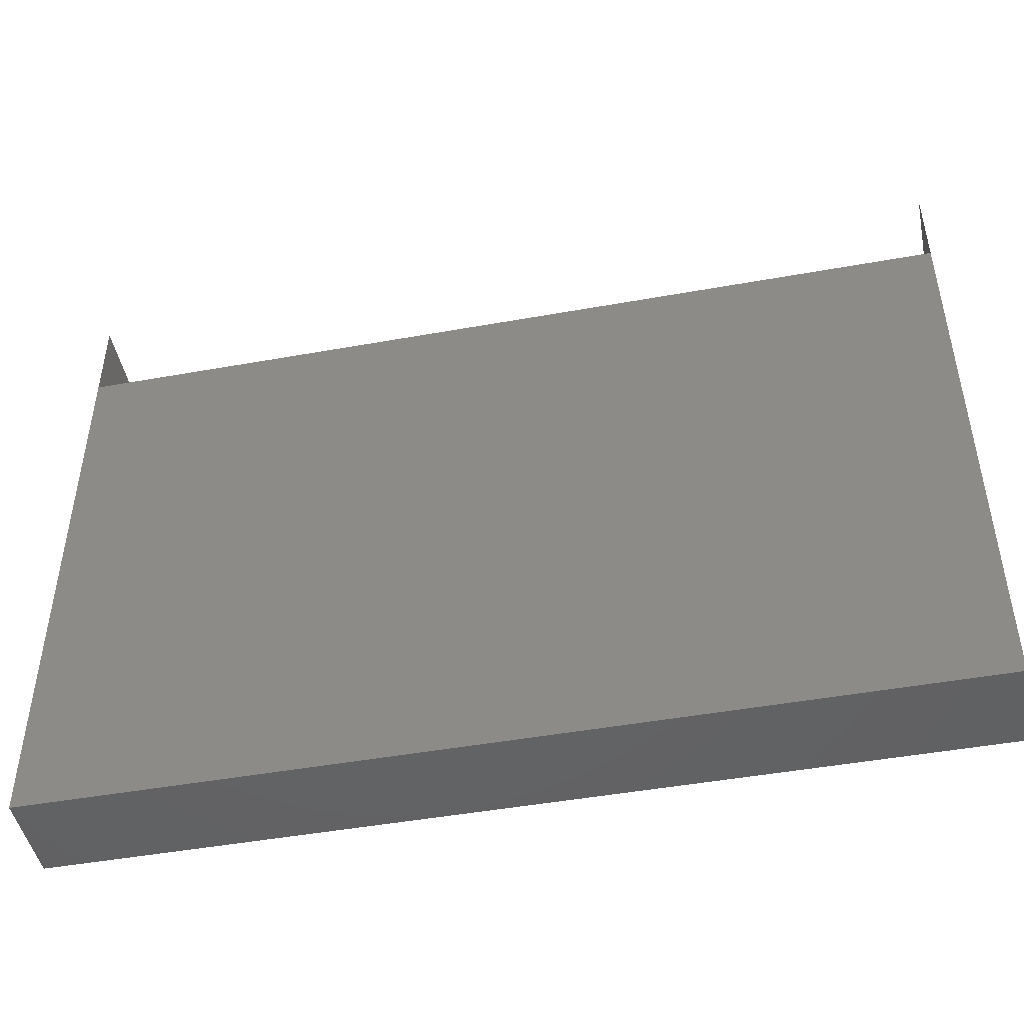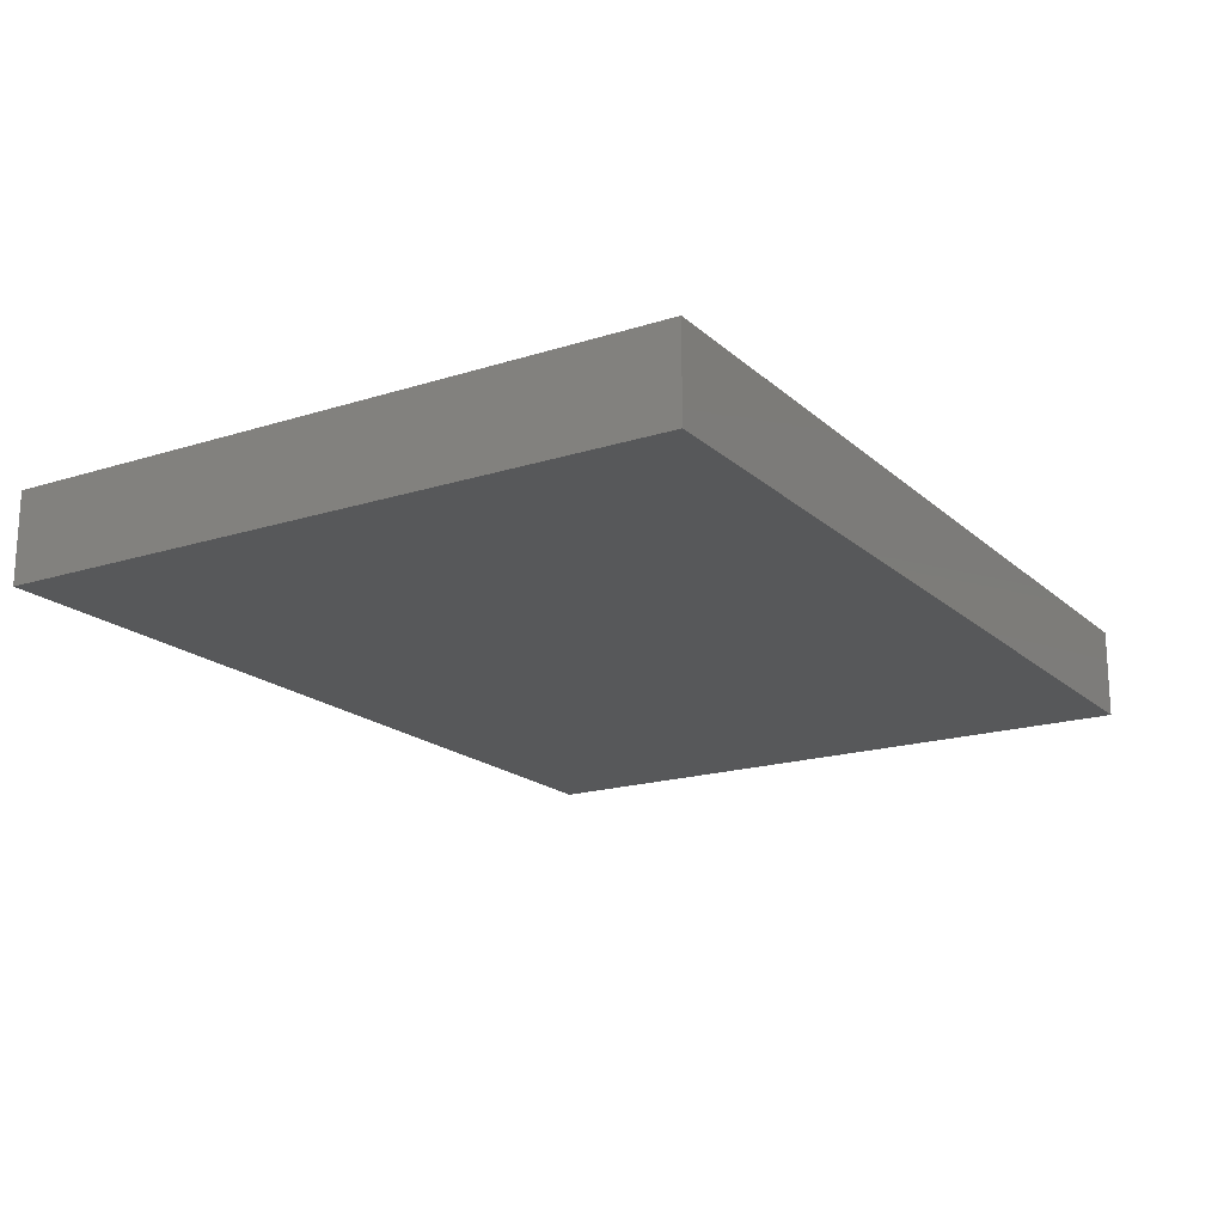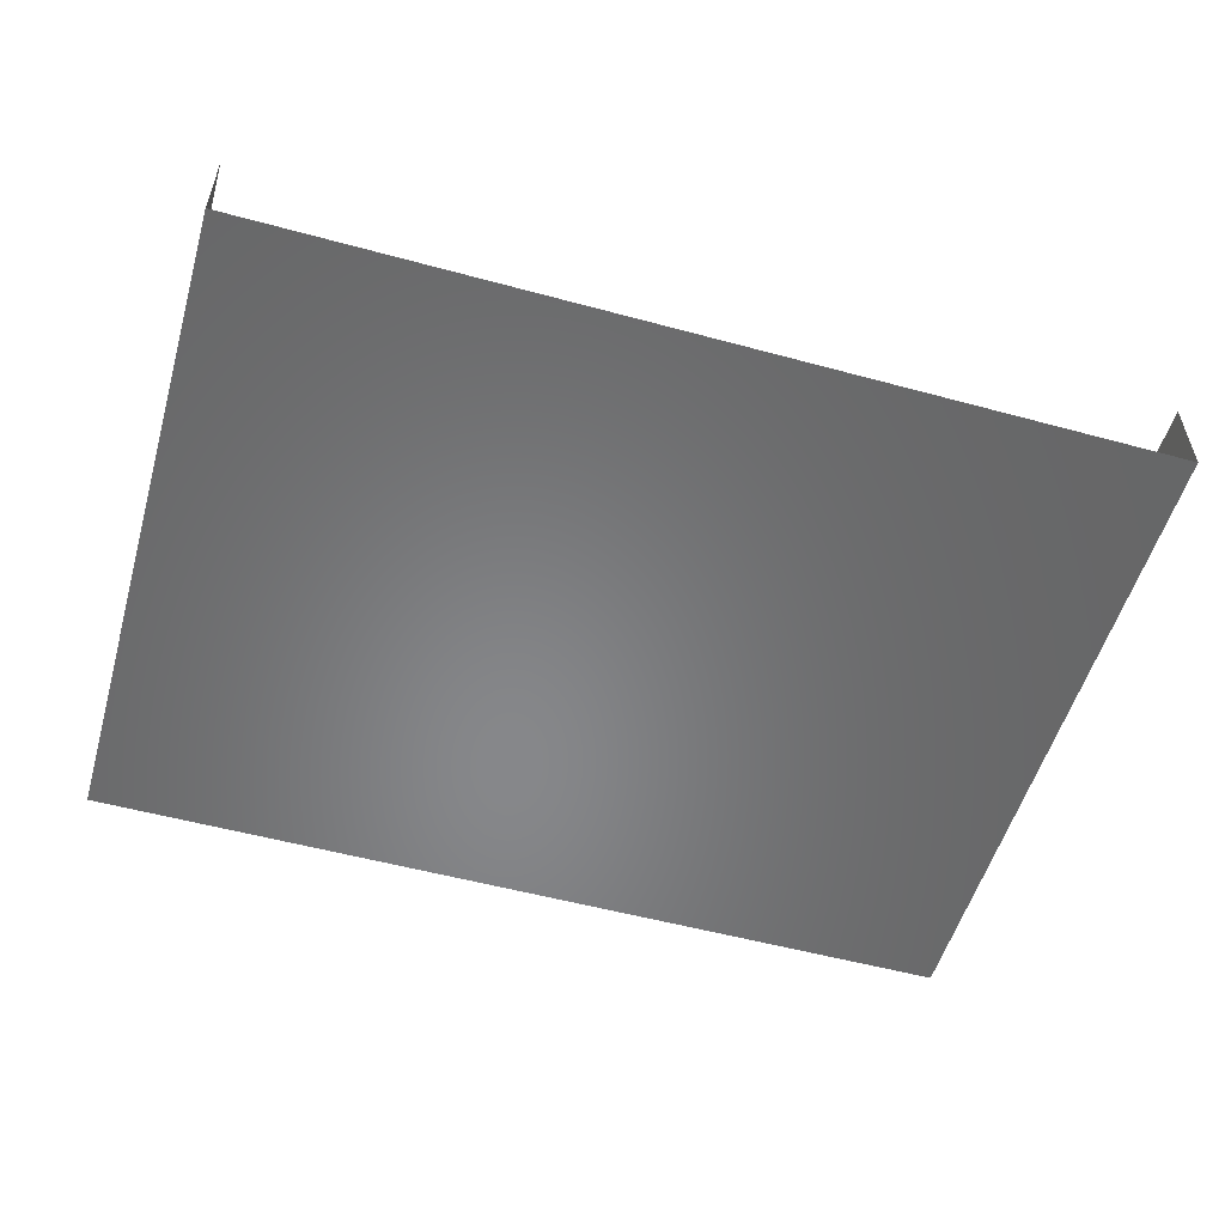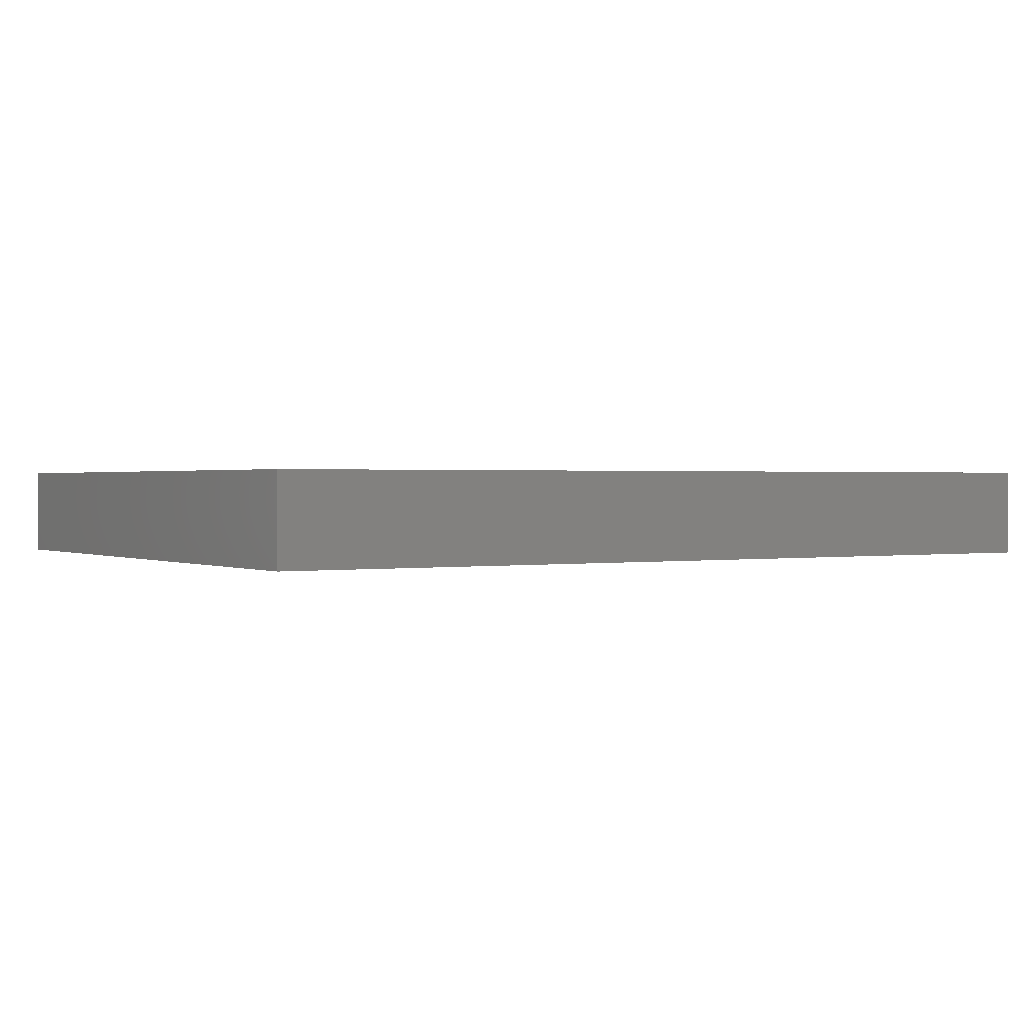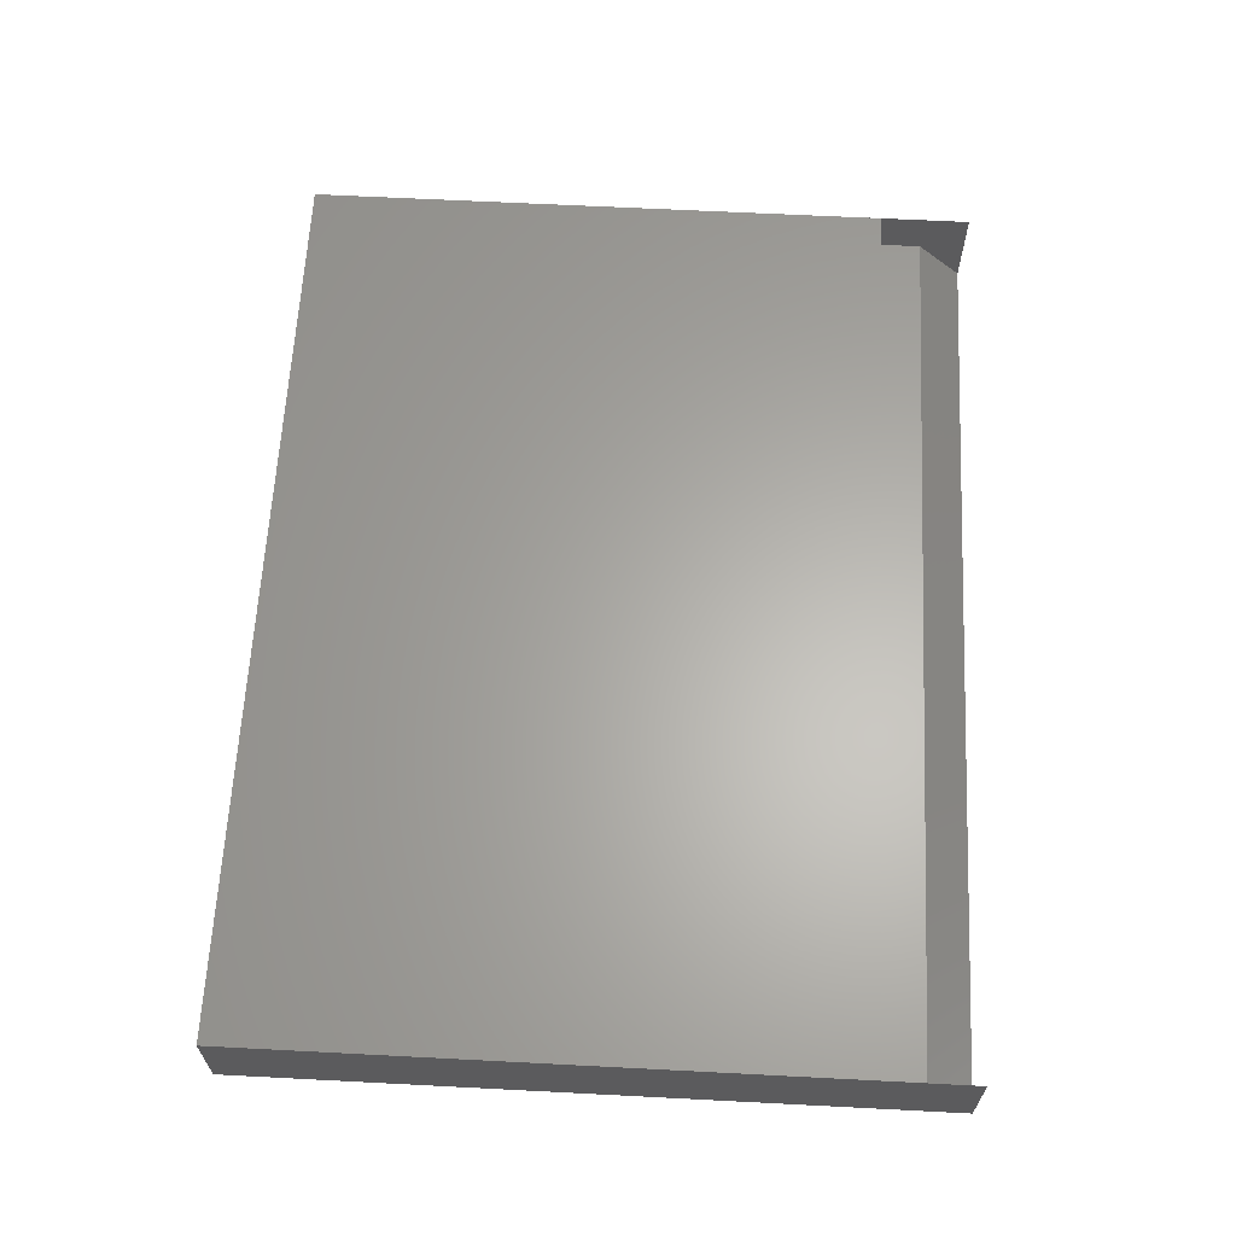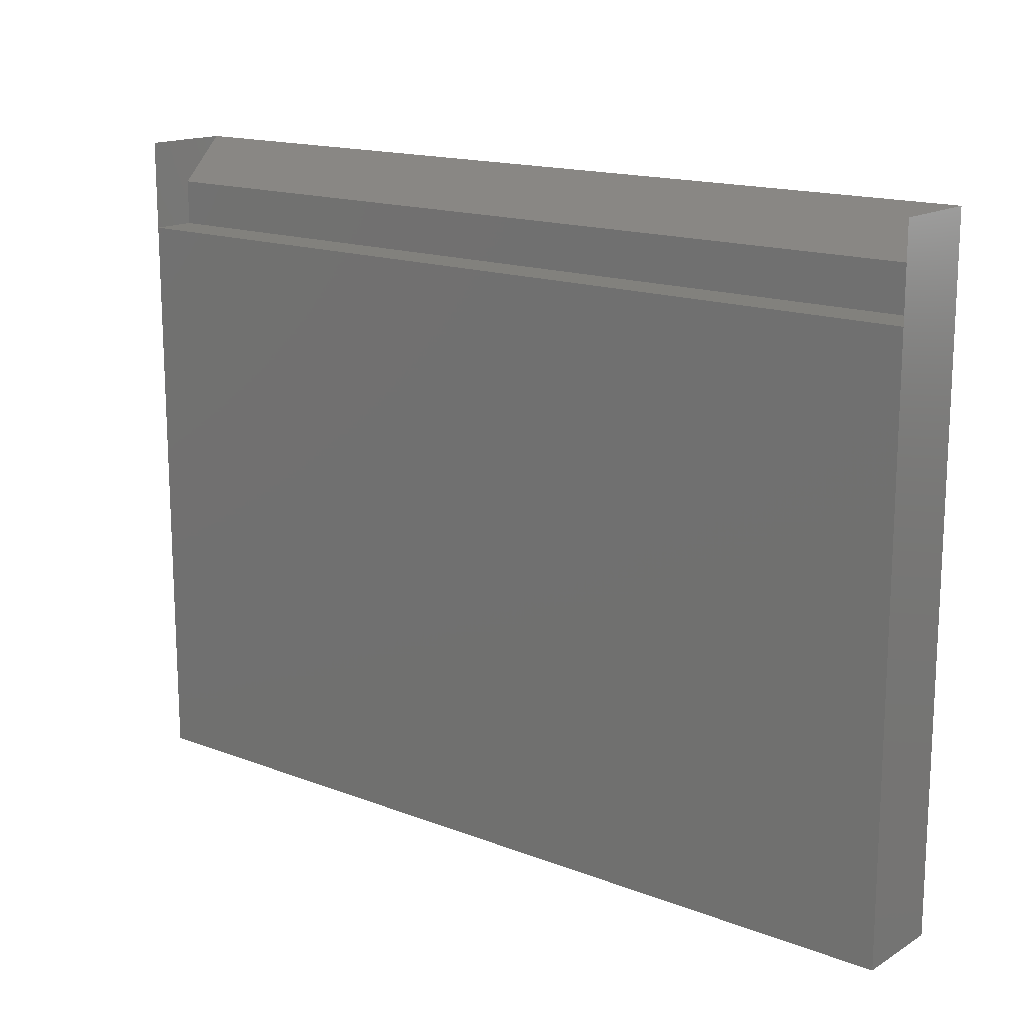
<metadata>
{"format":"stl","ext":"stl","renderer":"f3d","projection":"perspective","resolution":1024,"background":"white","views":[{"elev":-46.7,"azim":11.6,"up":"+Y"},{"elev":-18.3,"azim":-58.4,"up":"+Z"},{"elev":-54.1,"azim":163.9,"up":"+Z"},{"elev":0.8,"azim":-31.7,"up":"+Z"},{"elev":63.2,"azim":93.0,"up":"+Z"},{"elev":15.6,"azim":38.9,"up":"+Y"}]}
</metadata>
<code>
# stl→obj: 18 verts, 30 faces
v 0 0 0
v 300 0 0
v 300 224.5 0
v 0 224.5 0
v 0 0 30
v 0 194.5 30
v 300 0 30
v 300 194.5 30
v 0 224.5 30
v 300 224.5 30
v 0 209.5 15
v 0 209.5 30
v 0 194.5 15
v 0 224.5 15
v 300 224.5 15
v 300 209.5 15
v 300 209.5 30
v 300 194.5 15
f 1 2 3
f 3 4 1
f 5 6 7
f 7 8 6
f 1 9 4
f 1 5 9
f 2 7 10
f 10 3 2
f 1 2 7
f 1 5 7
f 11 12 9
f 9 13 11
f 14 11 4
f 9 14 11
f 9 12 11
f 3 15 16
f 15 17 10
f 16 15 17
f 11 12 13
f 12 13 9
f 16 17 10
f 16 18 10
f 9 13 6
f 8 10 18
f 11 13 18
f 11 16 18
f 6 8 13
f 13 18 8
f 11 16 4
f 4 3 16

</code>
